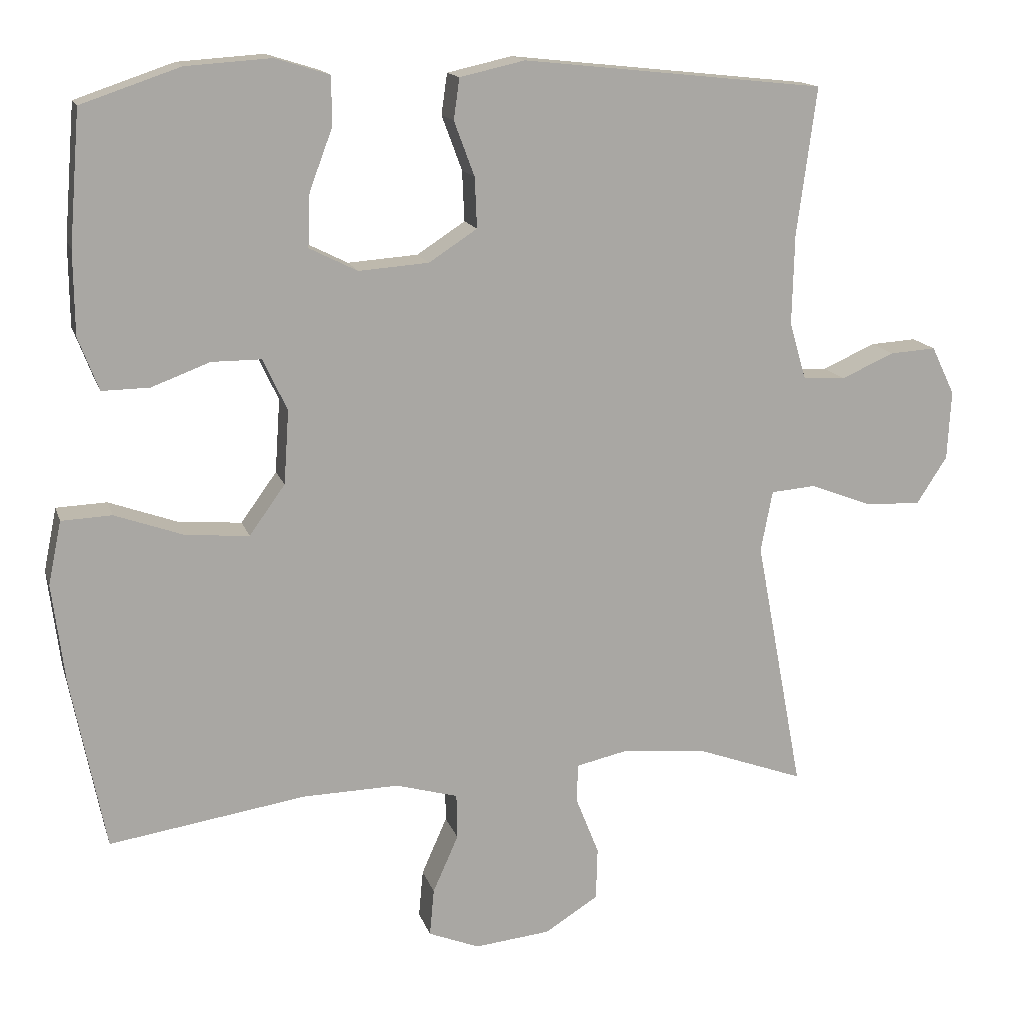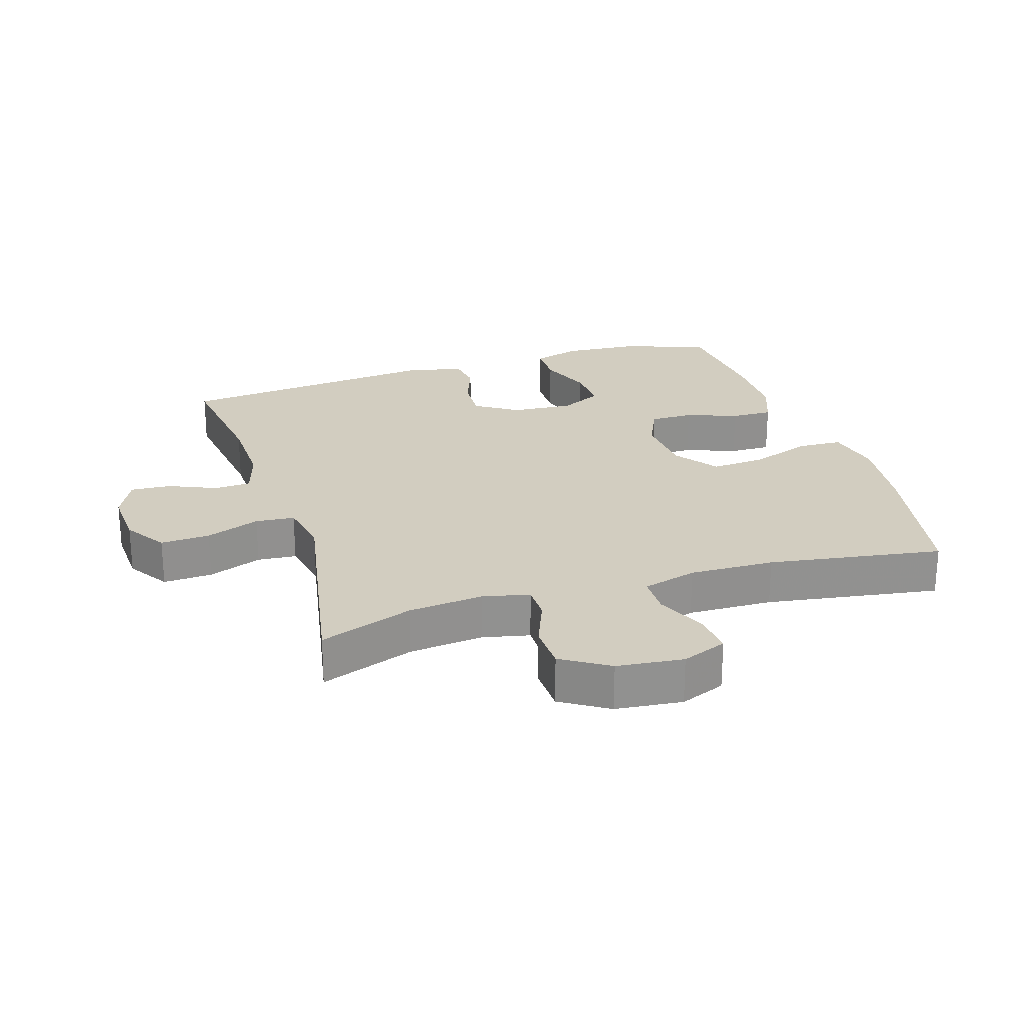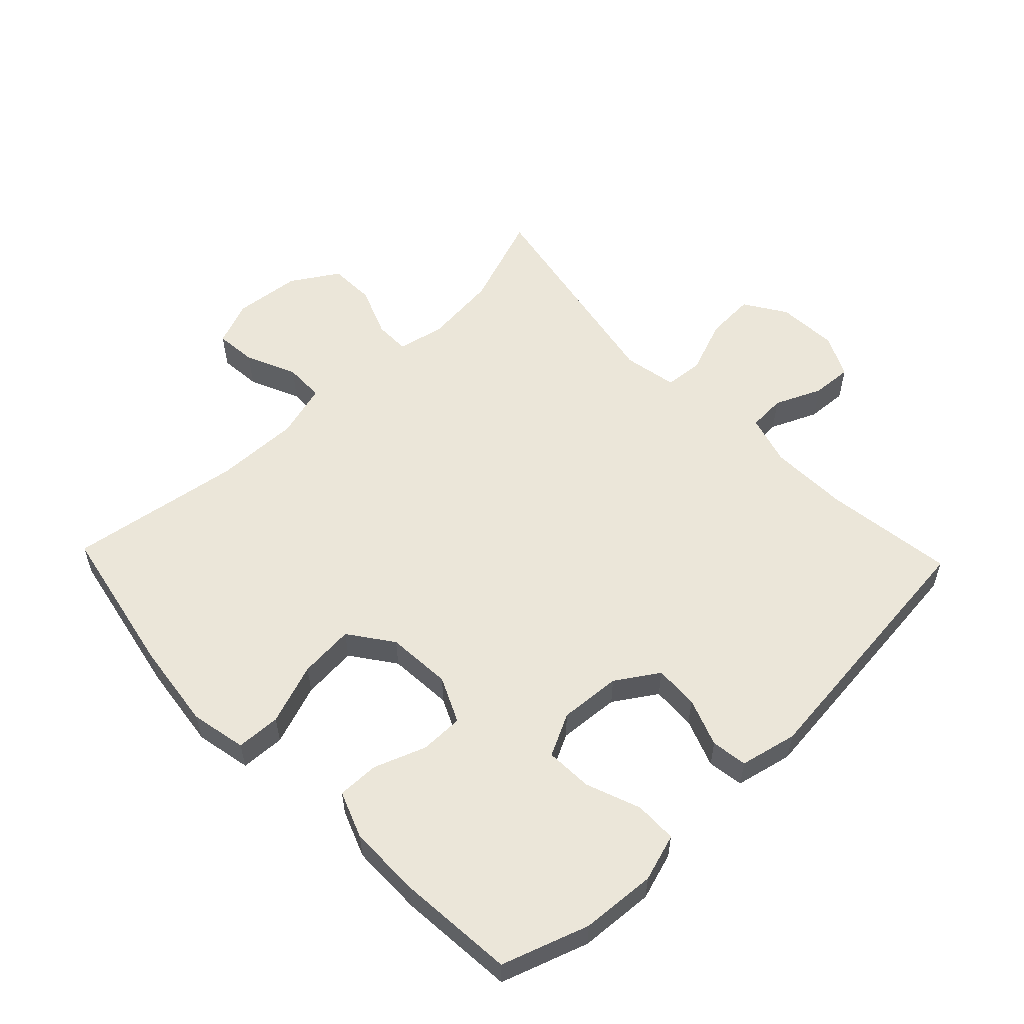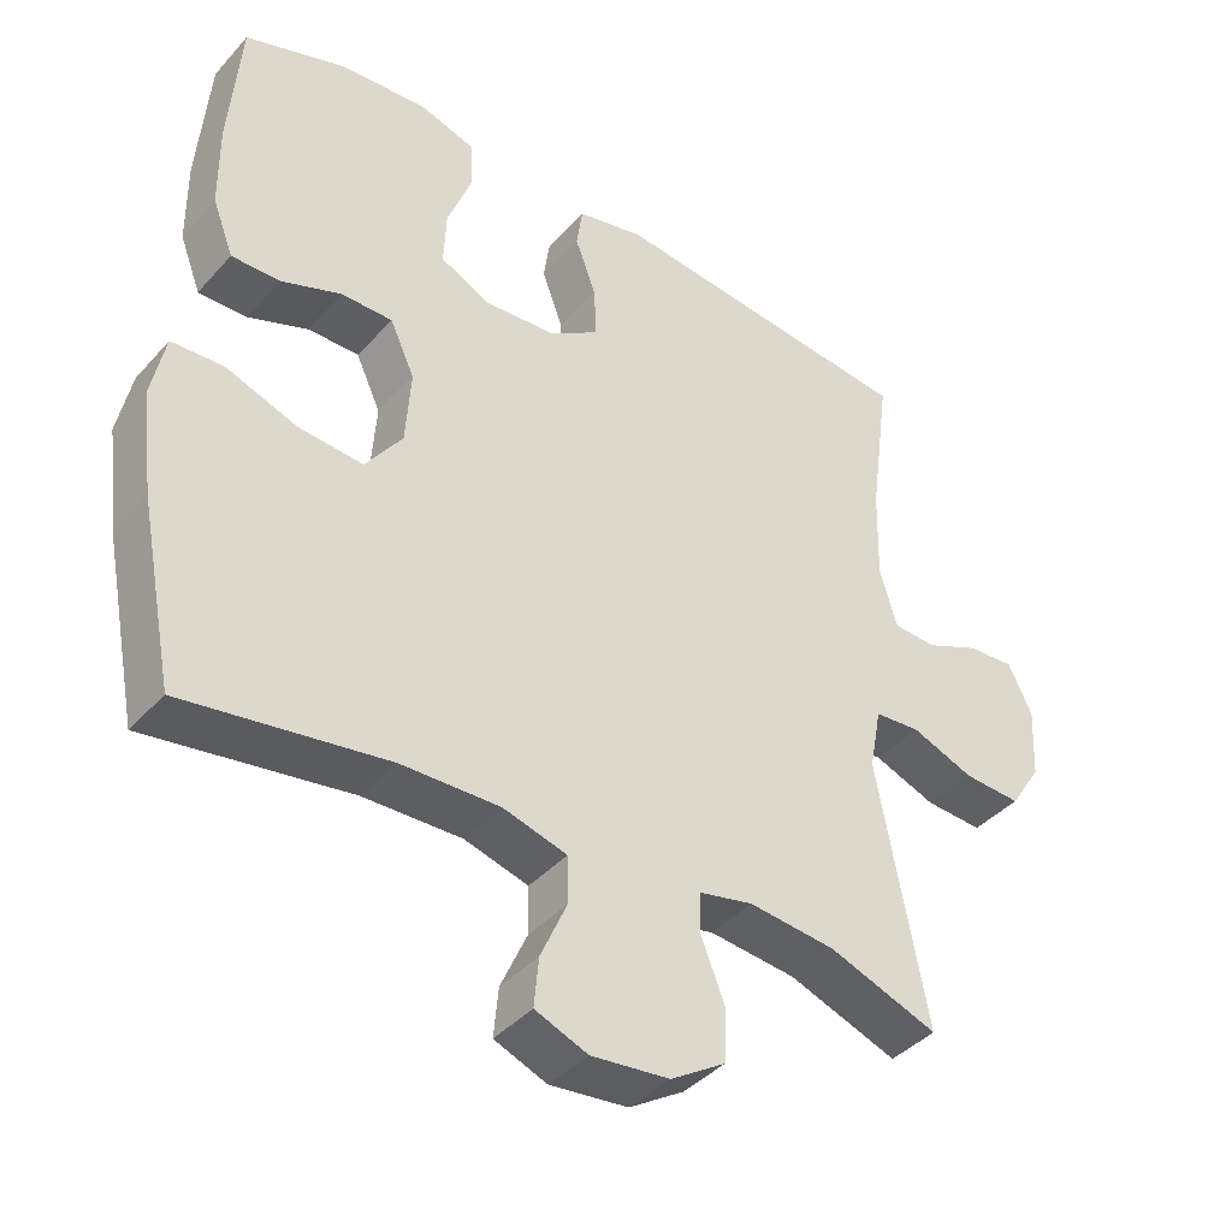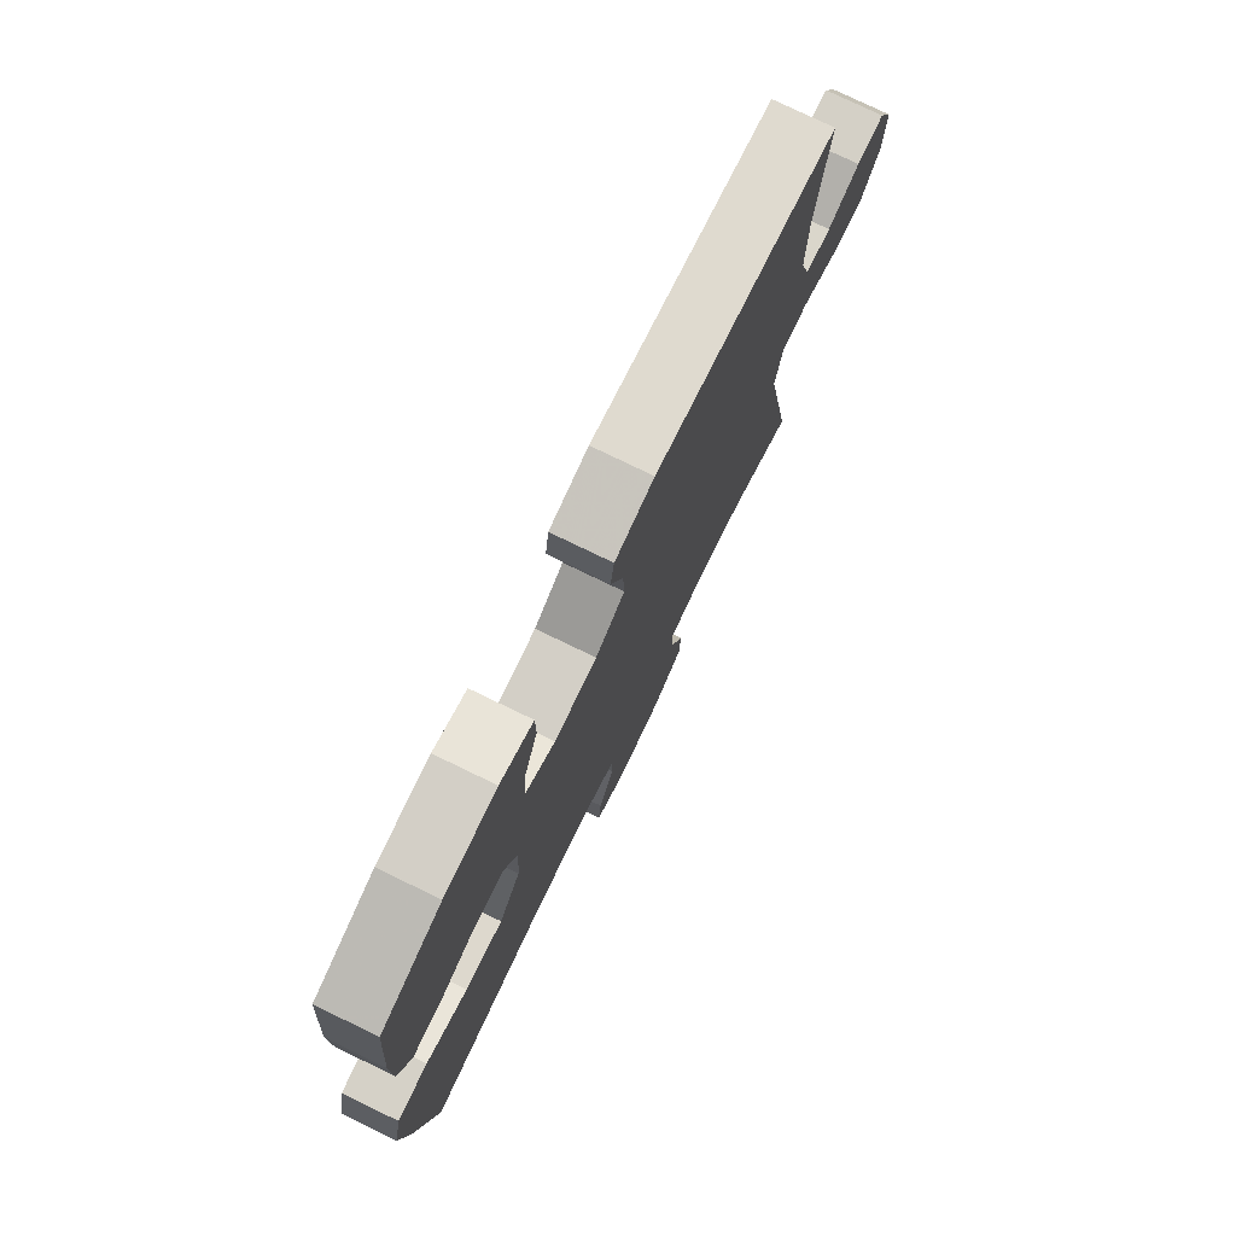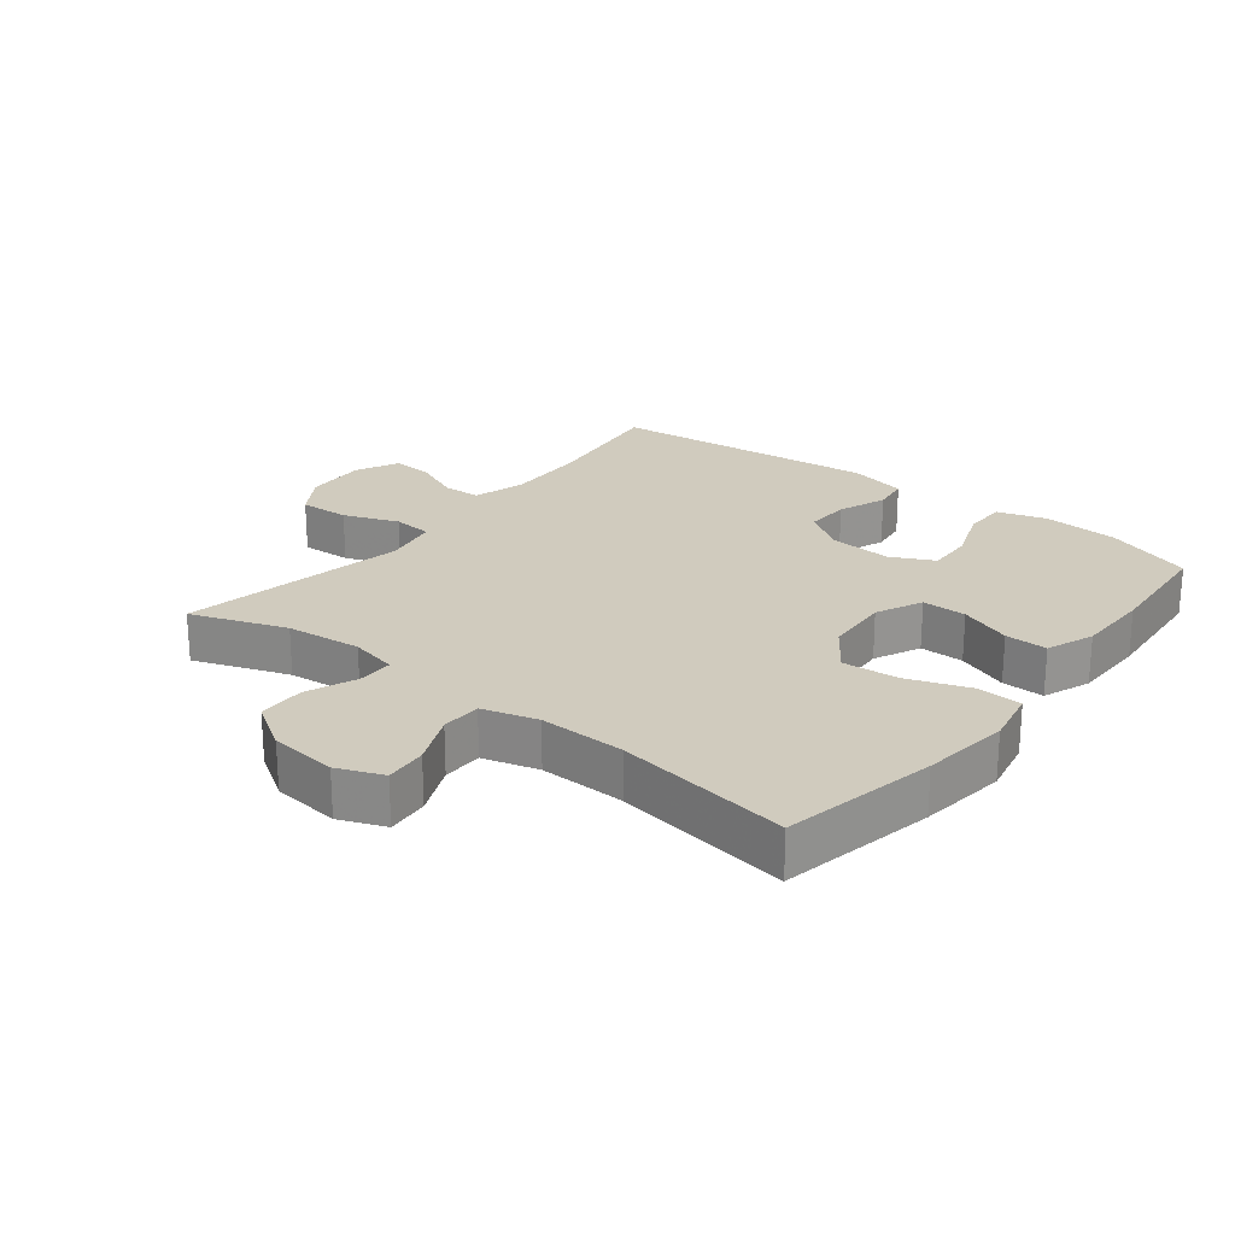
<metadata>
{"format":"obj","ext":"obj","renderer":"f3d","projection":"perspective","resolution":1024,"background":"white","views":[{"elev":14.9,"azim":-14.9,"up":"+Z"},{"elev":24.4,"azim":162.5,"up":"+Y"},{"elev":56.3,"azim":-43.8,"up":"+Y"},{"elev":-40.3,"azim":-37.3,"up":"+Z"},{"elev":76.8,"azim":-64.1,"up":"+Z"},{"elev":23.4,"azim":-141.7,"up":"+Y"}]}
</metadata>
<code>
v 0.5 0.07 -0.5
v 0.354 0.07 -0.447
v 0.238 0.07 -0.435
v 0.165 0.07 -0.451
v 0.165 0.07 -0.506
v 0.196 0.07 -0.584
v 0.194 0.07 -0.656
v 0.121 0.07 -0.702
v 0.017 0.07 -0.713
v -0.053 0.07 -0.685
v -0.047 0.07 -0.62
v -0.012 0.07 -0.541
v -0.013 0.07 -0.479
v -0.098 0.07 -0.455
v -0.23 0.07 -0.458
v -0.5 0.07 -0.5
v -0.547 0.07 -0.262
v -0.564 0.07 -0.127
v -0.546 0.07 -0.04
v -0.477 0.07 -0.037
v -0.382 0.07 -0.071
v -0.296 0.07 -0.078
v -0.247 0.07 -0.01
v -0.24 0.07 0.091
v -0.273 0.07 0.162
v -0.341 0.07 0.162
v -0.421 0.07 0.132
v -0.486 0.07 0.131
v -0.514 0.07 0.204
v -0.515 0.07 0.318
v -0.5 0.07 0.5
v -0.365 0.07 0.546
v -0.248 0.07 0.554
v -0.174 0.07 0.531
v -0.173 0.07 0.465
v -0.205 0.07 0.38
v -0.208 0.07 0.307
v -0.142 0.07 0.274
v -0.046 0.07 0.281
v 0.02 0.07 0.324
v 0.017 0.07 0.393
v -0.011 0.07 0.468
v -0.003 0.07 0.524
v 0.086 0.07 0.544
v 0.5 0.07 0.5
v 0.473 0.07 0.297
v 0.47 0.07 0.174
v 0.493 0.07 0.095
v 0.551 0.07 0.092
v 0.624 0.07 0.124
v 0.687 0.07 0.128
v 0.719 0.07 0.062
v 0.714 0.07 -0.033
v 0.672 0.07 -0.098
v 0.595 0.07 -0.094
v 0.511 0.07 -0.062
v 0.45 0.07 -0.067
v 0.434 0.07 -0.151
v 0.5 0 -0.5
v 0.354 0 -0.447
v 0.238 0 -0.435
v 0.165 0 -0.451
v 0.165 0 -0.506
v 0.196 0 -0.584
v 0.194 0 -0.656
v 0.121 0 -0.702
v 0.017 0 -0.713
v -0.053 0 -0.685
v -0.047 0 -0.62
v -0.012 0 -0.541
v -0.013 0 -0.479
v -0.098 0 -0.455
v -0.23 0 -0.458
v -0.5 0 -0.5
v -0.547 0 -0.262
v -0.564 0 -0.127
v -0.546 0 -0.04
v -0.477 0 -0.037
v -0.382 0 -0.071
v -0.296 0 -0.078
v -0.247 0 -0.01
v -0.24 0 0.091
v -0.273 0 0.162
v -0.341 0 0.162
v -0.421 0 0.132
v -0.486 0 0.131
v -0.514 0 0.204
v -0.515 0 0.318
v -0.5 0 0.5
v -0.365 0 0.546
v -0.248 0 0.554
v -0.174 0 0.531
v -0.173 0 0.465
v -0.205 0 0.38
v -0.208 0 0.307
v -0.142 0 0.274
v -0.046 0 0.281
v 0.02 0 0.324
v 0.017 0 0.393
v -0.011 0 0.468
v -0.003 0 0.524
v 0.086 0 0.544
v 0.5 0 0.5
v 0.473 0 0.297
v 0.47 0 0.174
v 0.493 0 0.095
v 0.551 0 0.092
v 0.624 0 0.124
v 0.687 0 0.128
v 0.719 0 0.062
v 0.714 0 -0.033
v 0.672 0 -0.098
v 0.595 0 -0.094
v 0.511 0 -0.062
v 0.45 0 -0.067
v 0.434 0 -0.151
f 53 54 55 56
f 53 56 57
f 52 53 57
f 49 50 51 52
f 48 49 52 57
f 47 48 57
f 46 47 57 58
f 44 45 46
f 41 42 43 44
f 40 41 44 46
f 39 40 46 58
f 33 34 35 36
f 33 36 37
f 32 33 37
f 31 32 37
f 30 31 37
f 29 30 37 38
f 26 27 28 29
f 25 26 29 38
f 18 19 20 21
f 18 21 22
f 15 16 17 18
f 14 15 18 22
f 13 14 22 23
f 9 10 11 12
f 9 12 13
f 8 9 13
f 5 6 7 8
f 4 5 8 13
f 3 4 13 23
f 39 58 1 2
f 24 25 38 39
f 23 24 39
f 2 3 23 39
f 114 113 112 111
f 115 114 111
f 115 111 110
f 110 109 108 107
f 115 110 107 106
f 115 106 105
f 116 115 105 104
f 104 103 102
f 102 101 100 99
f 104 102 99 98
f 116 104 98 97
f 94 93 92 91
f 95 94 91
f 95 91 90
f 95 90 89
f 95 89 88
f 96 95 88 87
f 87 86 85 84
f 96 87 84 83
f 79 78 77 76
f 80 79 76
f 76 75 74 73
f 80 76 73 72
f 81 80 72 71
f 70 69 68 67
f 71 70 67
f 71 67 66
f 66 65 64 63
f 71 66 63 62
f 81 71 62 61
f 60 59 116 97
f 97 96 83 82
f 97 82 81
f 97 81 61 60
f 1 59 60 2
f 2 60 61 3
f 3 61 62 4
f 4 62 63 5
f 5 63 64 6
f 6 64 65 7
f 7 65 66 8
f 8 66 67 9
f 9 67 68 10
f 10 68 69 11
f 11 69 70 12
f 12 70 71 13
f 13 71 72 14
f 14 72 73 15
f 15 73 74 16
f 16 74 75 17
f 17 75 76 18
f 18 76 77 19
f 19 77 78 20
f 20 78 79 21
f 21 79 80 22
f 22 80 81 23
f 23 81 82 24
f 24 82 83 25
f 25 83 84 26
f 26 84 85 27
f 27 85 86 28
f 28 86 87 29
f 29 87 88 30
f 30 88 89 31
f 31 89 90 32
f 32 90 91 33
f 33 91 92 34
f 34 92 93 35
f 35 93 94 36
f 36 94 95 37
f 37 95 96 38
f 38 96 97 39
f 39 97 98 40
f 40 98 99 41
f 41 99 100 42
f 42 100 101 43
f 43 101 102 44
f 44 102 103 45
f 45 103 104 46
f 46 104 105 47
f 47 105 106 48
f 48 106 107 49
f 49 107 108 50
f 50 108 109 51
f 51 109 110 52
f 52 110 111 53
f 53 111 112 54
f 54 112 113 55
f 55 113 114 56
f 56 114 115 57
f 57 115 116 58
f 58 116 59 1

</code>
